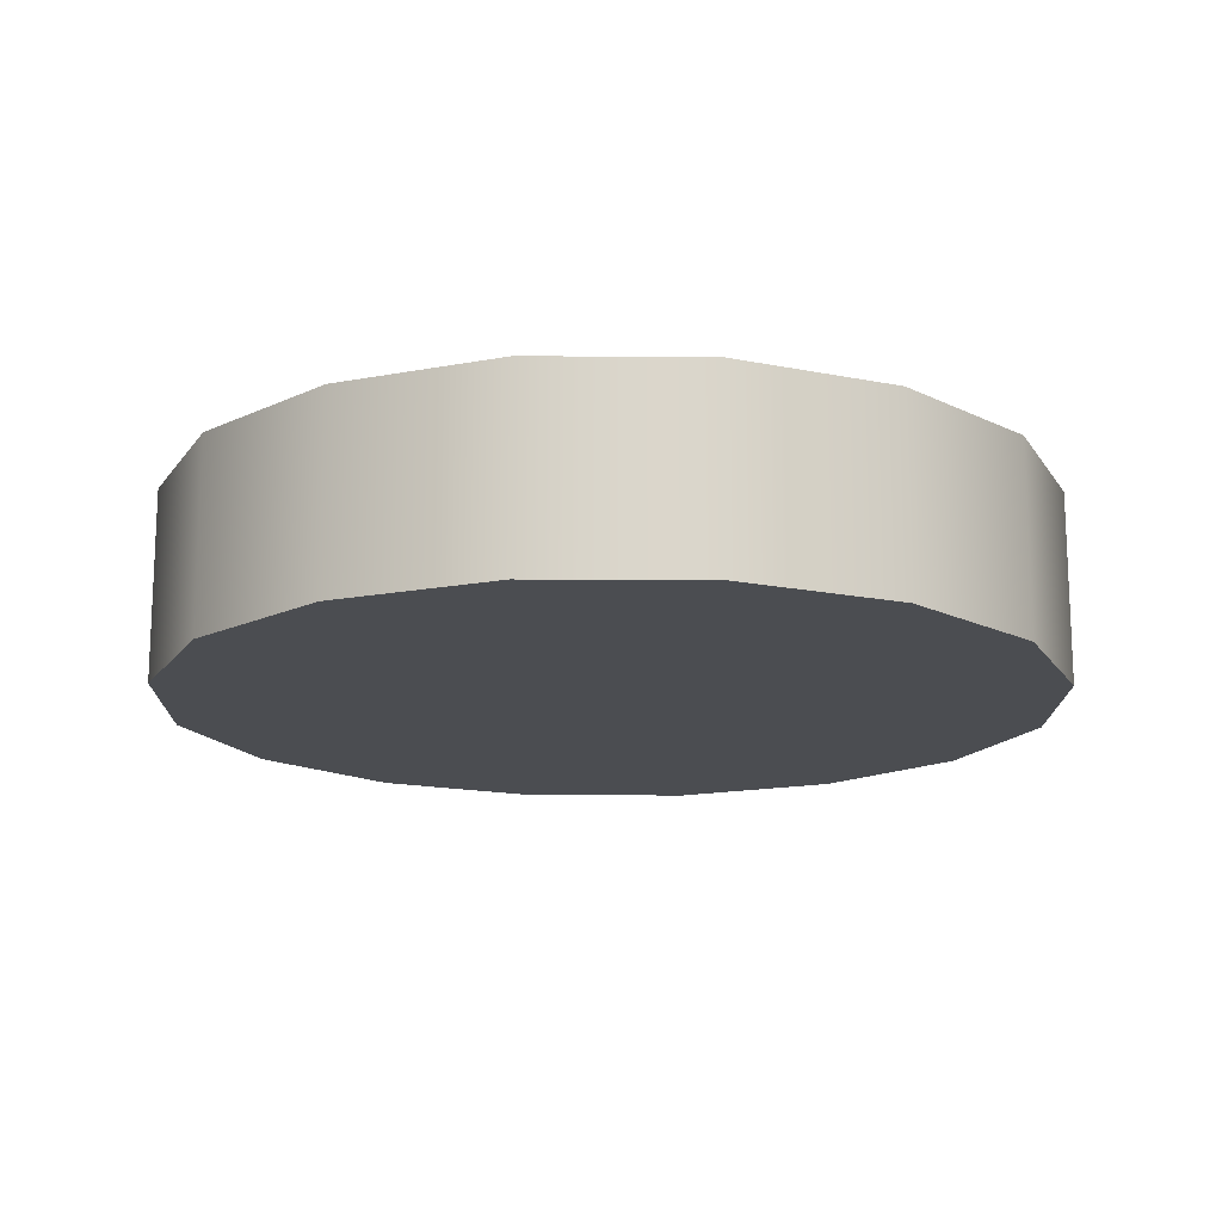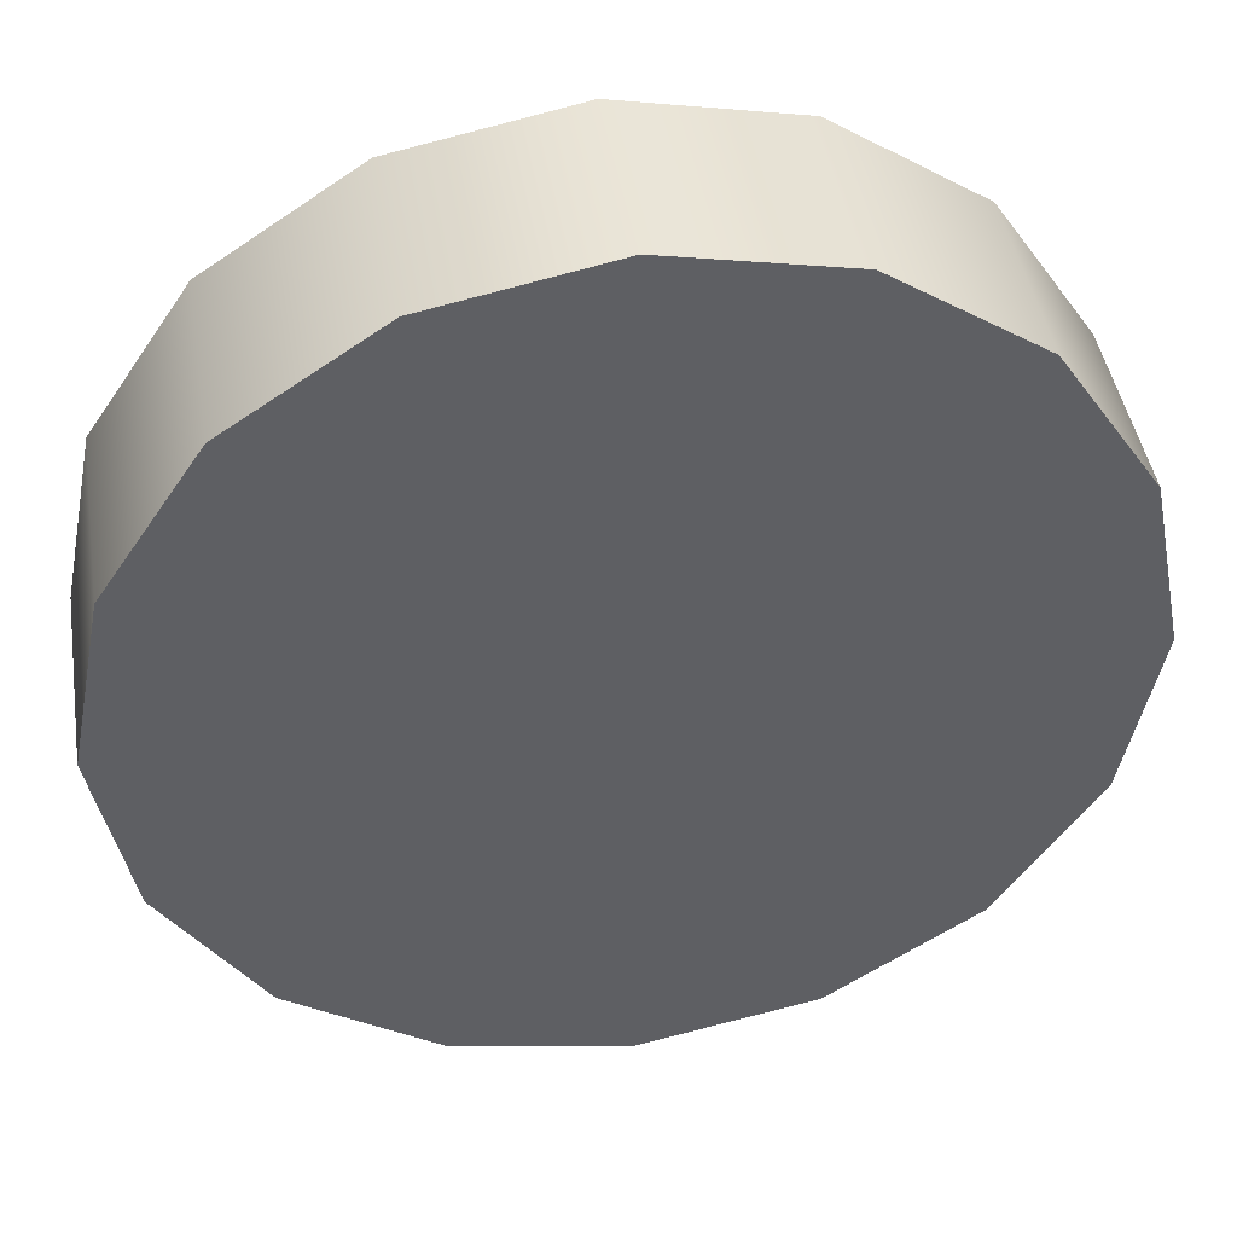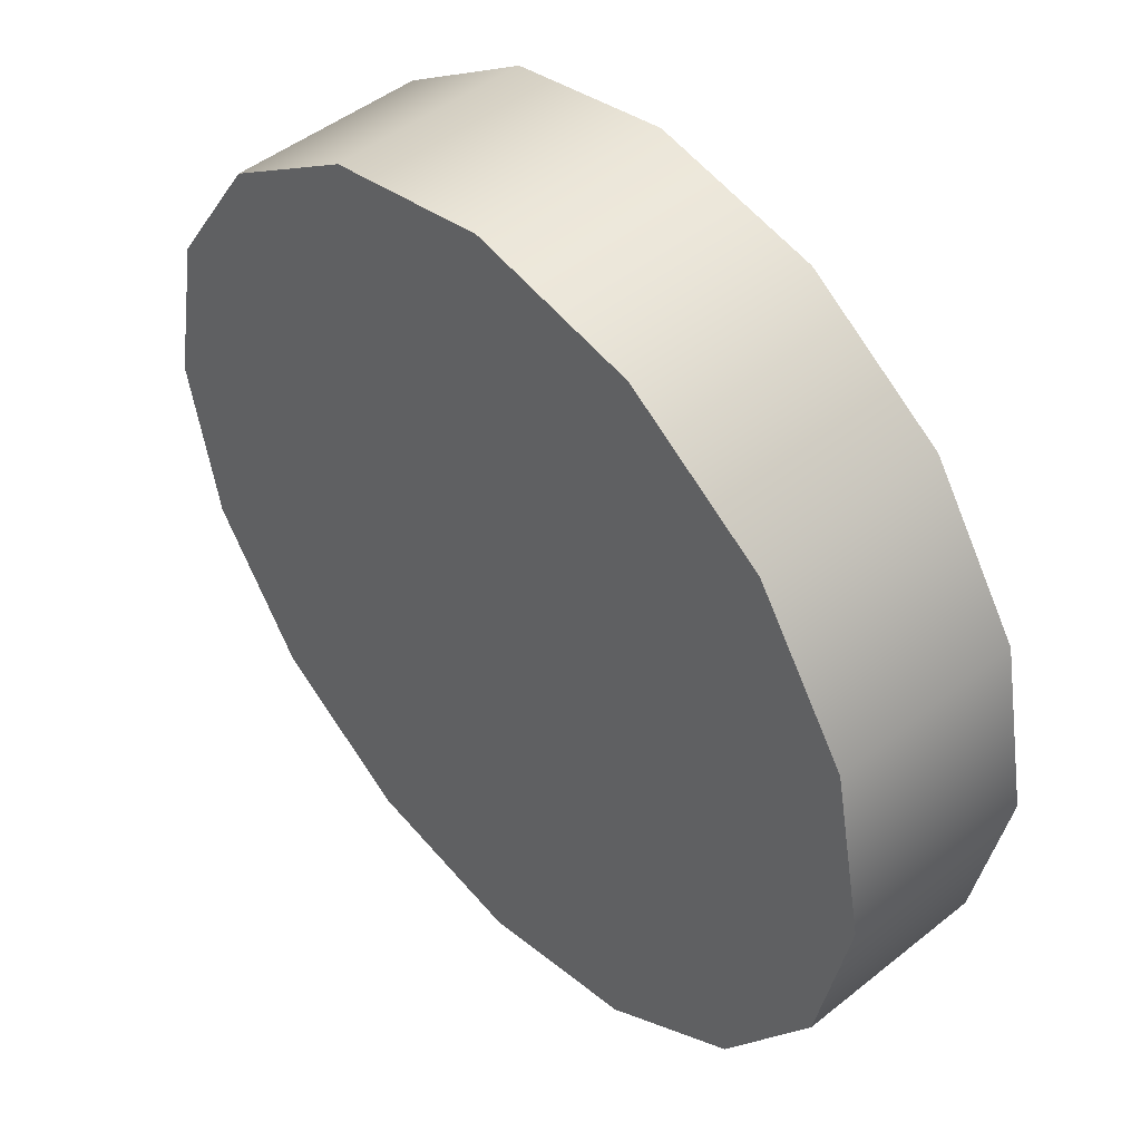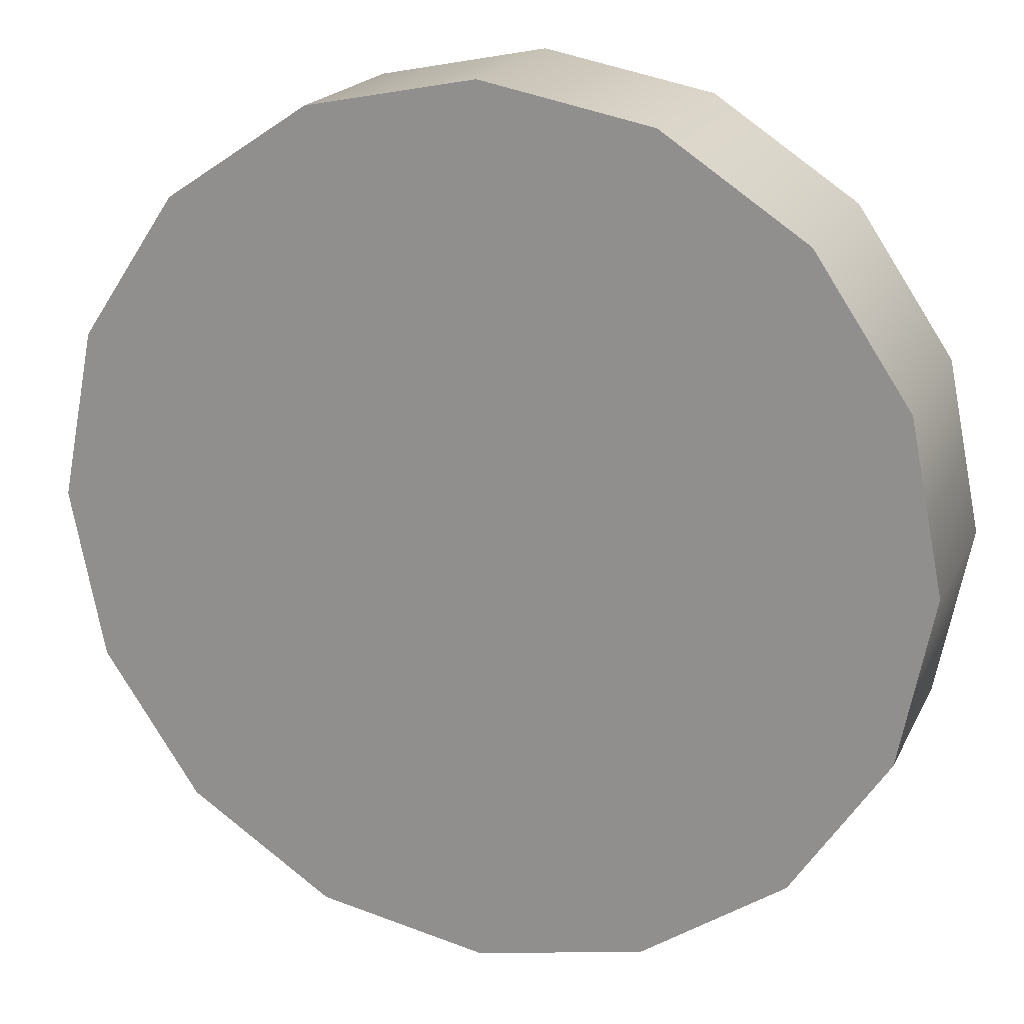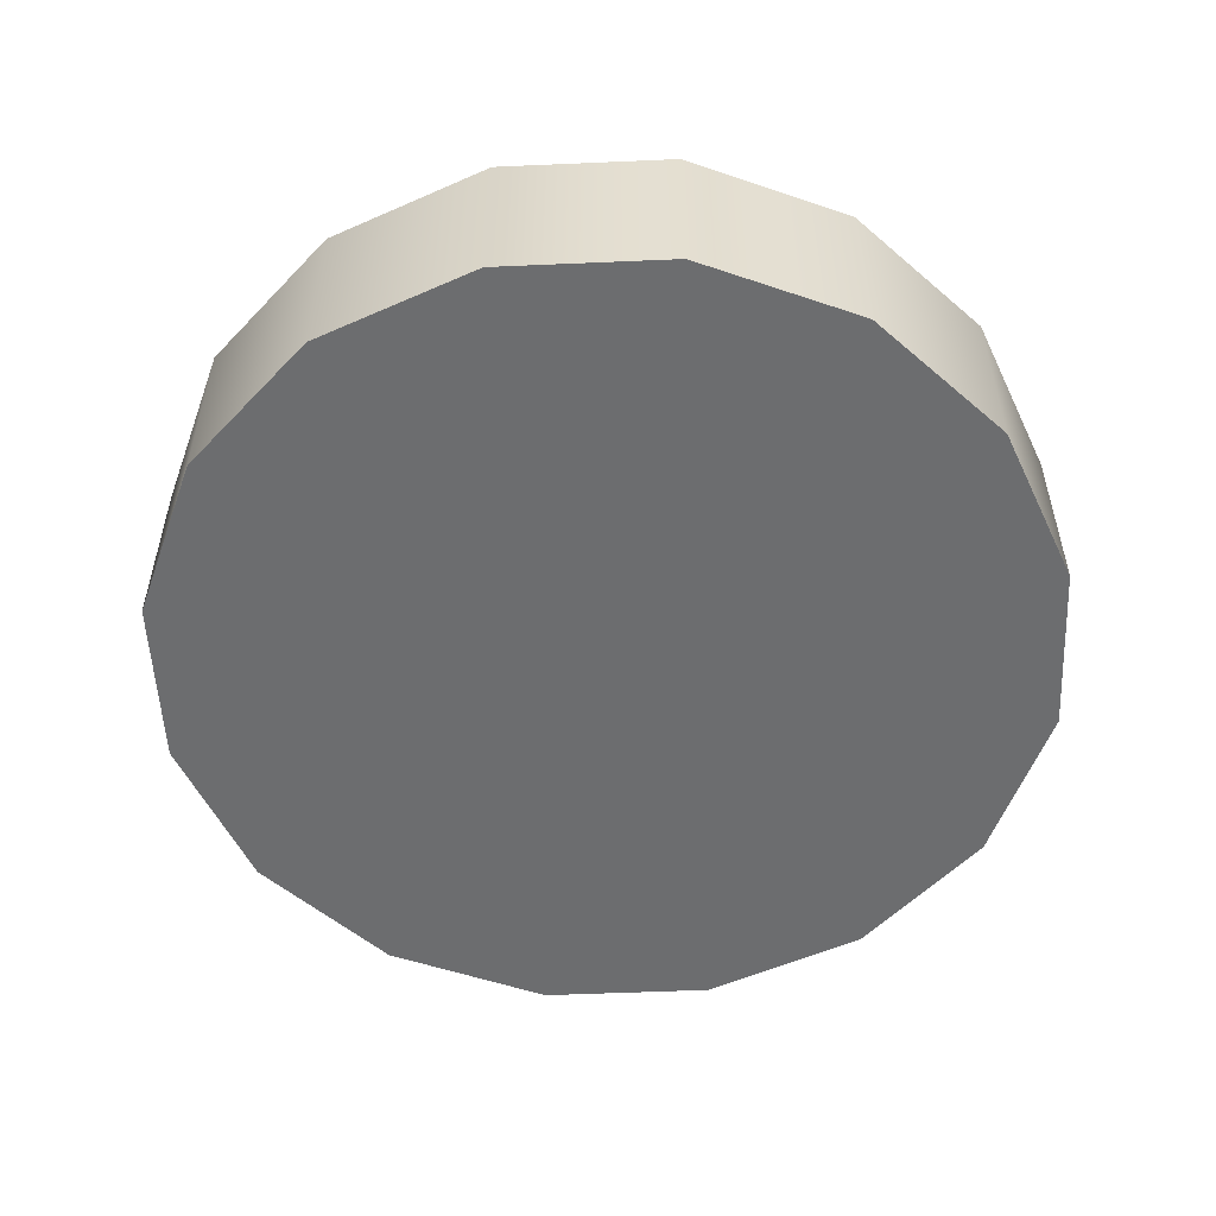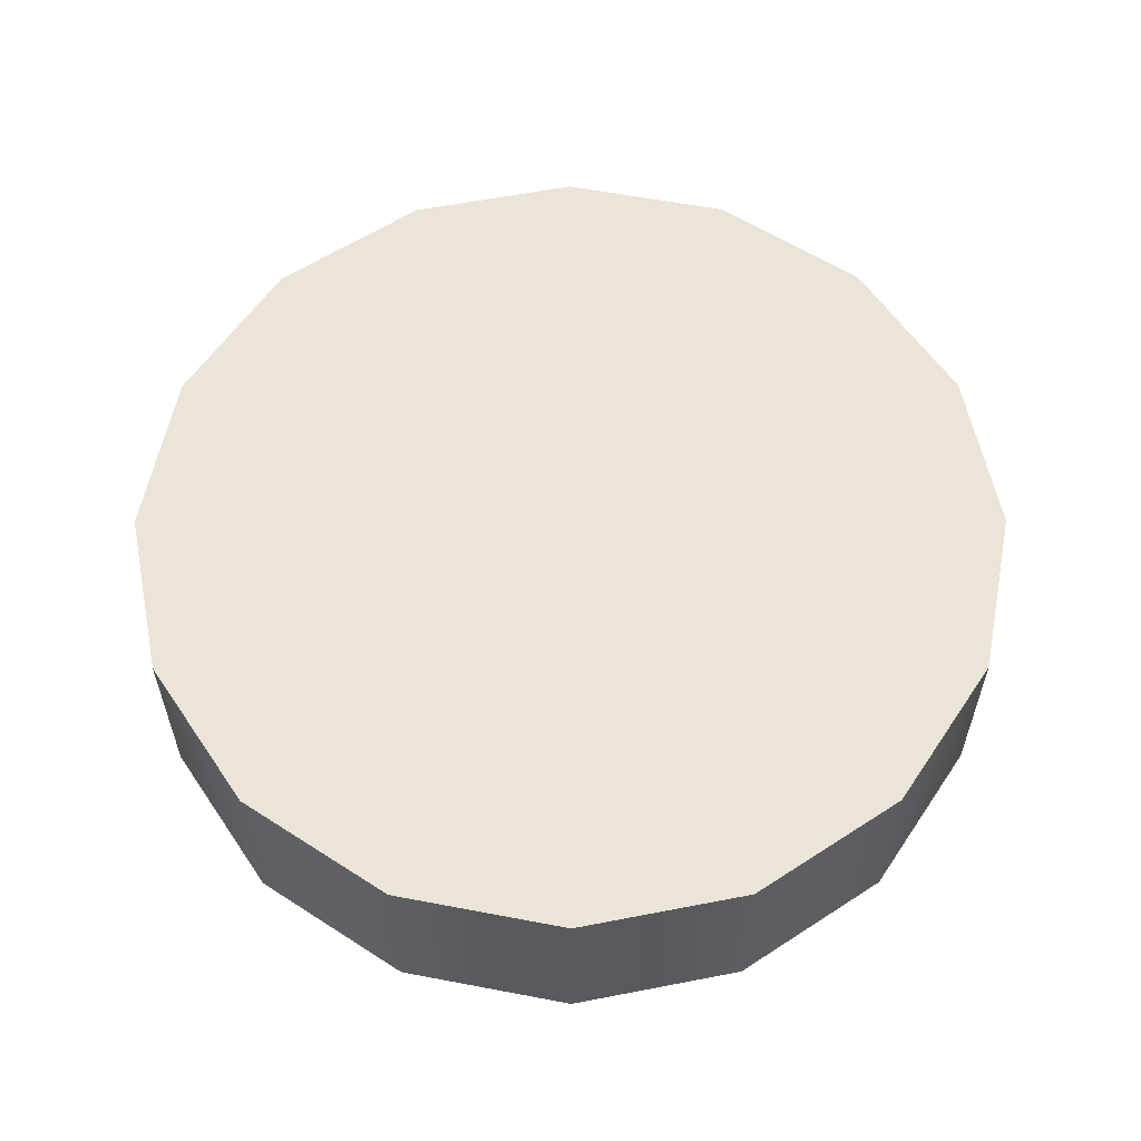
<metadata>
{"format":"obj","ext":"obj","renderer":"f3d","projection":"perspective","resolution":1024,"background":"white","views":[{"elev":-15.7,"azim":-56.9,"up":"+Y"},{"elev":44.0,"azim":170.9,"up":"+Z"},{"elev":47.2,"azim":47.9,"up":"+Z"},{"elev":19.3,"azim":-160.4,"up":"+Z"},{"elev":-53.9,"azim":148.9,"up":"+Y"},{"elev":58.7,"azim":157.4,"up":"+Y"}]}
</metadata>
<code>
g Converted object 0
v 6.999 -3.029 -0
v 6.466 -3.029 2.679
v -0.002791 -3.029 -0
v 6.999 0.00497 -0
v -0.002791 0.00497 -0
v 6.466 0.00497 2.679
v 4.948 -3.029 4.951
v 4.948 0.00497 4.951
v 2.677 -3.029 6.469
v 2.677 0.00497 6.469
v -0.002791 -3.029 7.002
v -0.002791 0.00497 7.002
v -2.682 -3.029 6.469
v -2.682 0.00497 6.469
v -4.954 -3.029 4.951
v -4.954 0.00497 4.951
v -6.472 -3.029 2.679
v -6.472 0.00497 2.679
v -7.005 -3.029 -0
v -7.005 0.00497 -0
v -6.472 -3.029 -2.68
v -6.472 0.00497 -2.68
v -4.954 -3.029 -4.951
v -4.954 0.00497 -4.951
v -2.682 -3.029 -6.469
v -2.682 0.00497 -6.469
v -0.002791 -3.029 -7.002
v -0.002791 0.00497 -7.002
v 2.677 -3.029 -6.469
v 2.677 0.00497 -6.469
v 4.948 -3.029 -4.951
v 4.948 0.00497 -4.951
v 6.466 -3.029 -2.68
v 6.466 0.00497 -2.68
v 6.999 -3.029 -0
v 6.999 0.00497 -0
v 6.466 -3.029 2.679
v 6.466 0.00497 2.679
v 4.948 0.00497 4.951
v 4.948 -3.029 4.951
v 2.677 -3.029 6.469
v 2.677 0.00497 6.469
v -0.002791 0.00497 7.002
v -0.002791 -3.029 7.002
v -2.682 -3.029 6.469
v -2.682 0.00497 6.469
v -4.954 0.00497 4.951
v -4.954 -3.029 4.951
v -6.472 -3.029 2.679
v -6.472 0.00497 2.679
v -7.005 0.00497 -0
v -7.005 -3.029 -0
v -6.472 -3.029 -2.68
v -6.472 0.00497 -2.68
v -4.954 0.00497 -4.951
v -4.954 -3.029 -4.951
v -2.682 -3.029 -6.469
v -2.682 0.00497 -6.469
v -0.002791 0.00497 -7.002
v -0.002791 -3.029 -7.002
v 2.677 -3.029 -6.469
v 2.677 0.00497 -6.469
v 4.948 0.00497 -4.951
v 4.948 -3.029 -4.951
v 6.466 -3.029 -2.68
v 6.466 0.00497 -2.68
f 1 2 3
f 4 5 6
f 2 7 3
f 6 5 8
f 7 9 3
f 8 5 10
f 9 11 3
f 10 5 12
f 11 13 3
f 12 5 14
f 13 15 3
f 14 5 16
f 15 17 3
f 16 5 18
f 17 19 3
f 18 5 20
f 19 21 3
f 20 5 22
f 21 23 3
f 22 5 24
f 23 25 3
f 24 5 26
f 25 27 3
f 26 5 28
f 27 29 3
f 28 5 30
f 29 31 3
f 30 5 32
f 31 33 3
f 32 5 34
f 33 1 3
f 34 5 4
f 35 36 37
f 36 38 37
f 37 38 39
f 37 39 40
f 40 39 41
f 39 42 41
f 41 42 43
f 41 43 44
f 44 43 45
f 43 46 45
f 45 46 47
f 45 47 48
f 48 47 49
f 47 50 49
f 49 50 51
f 49 51 52
f 52 51 53
f 51 54 53
f 53 54 55
f 53 55 56
f 56 55 57
f 55 58 57
f 57 58 59
f 57 59 60
f 60 59 61
f 59 62 61
f 61 62 63
f 61 63 64
f 64 63 65
f 63 66 65
f 65 66 36
f 65 36 35

</code>
